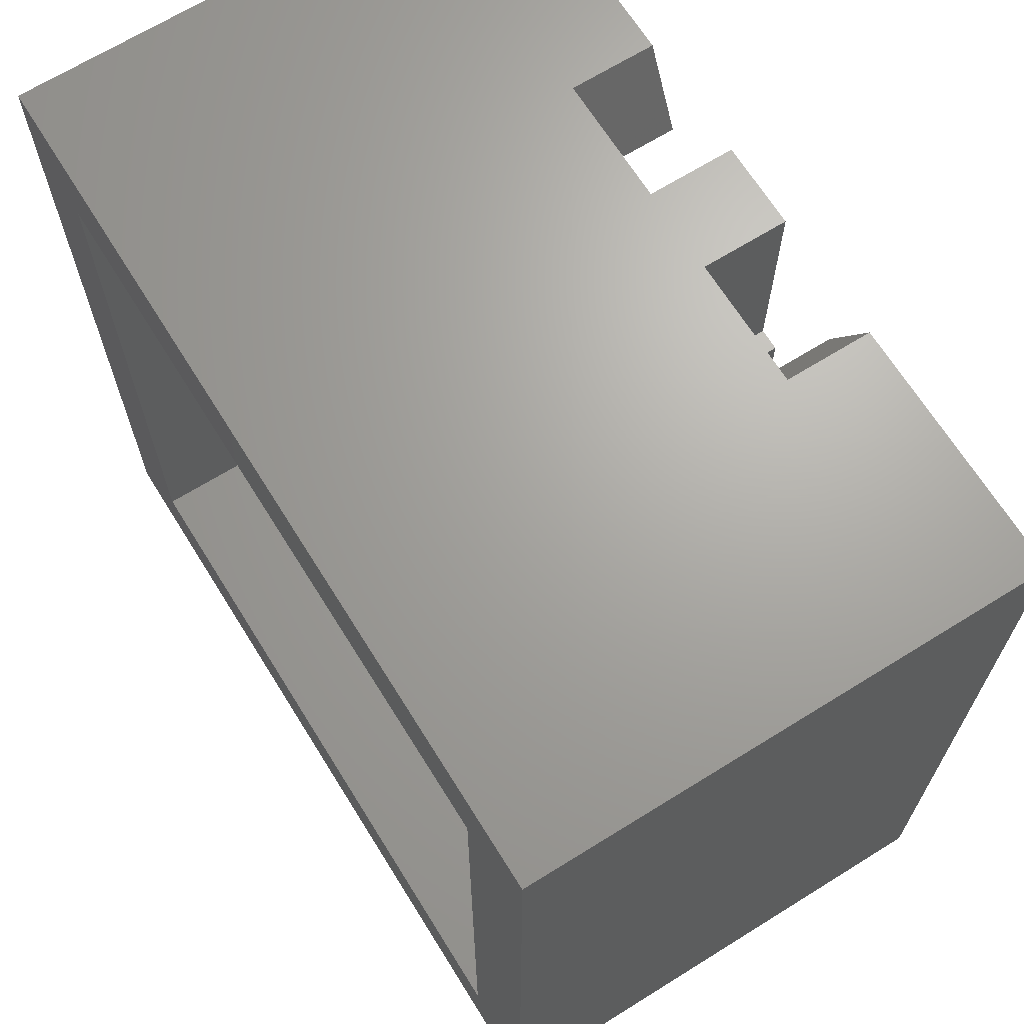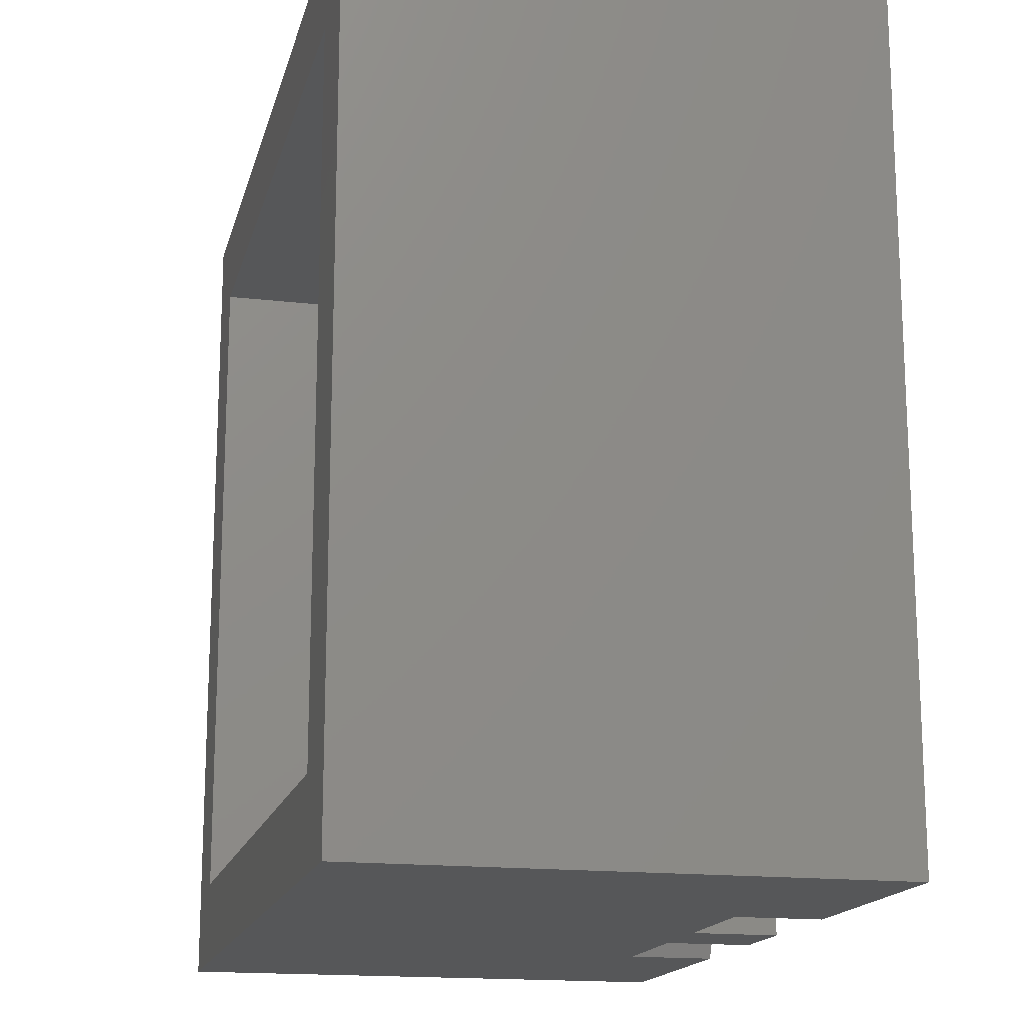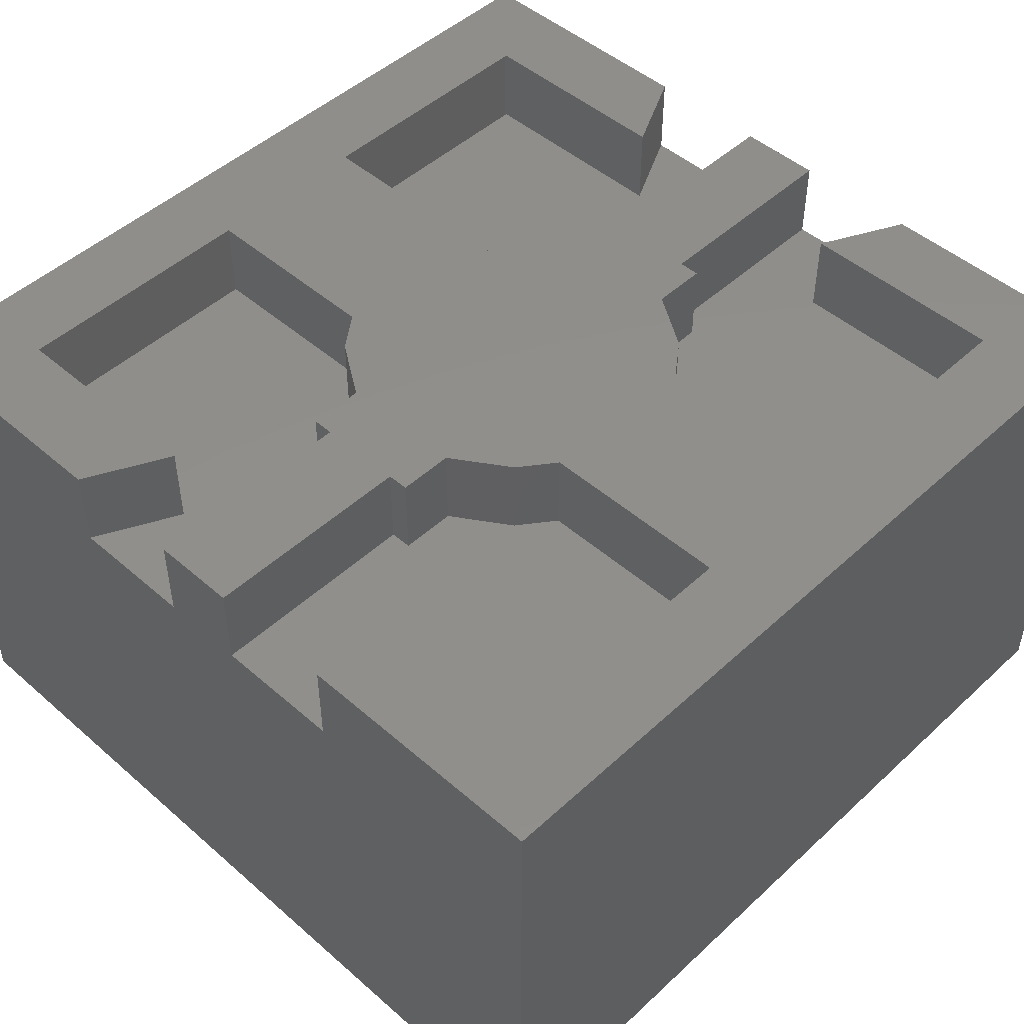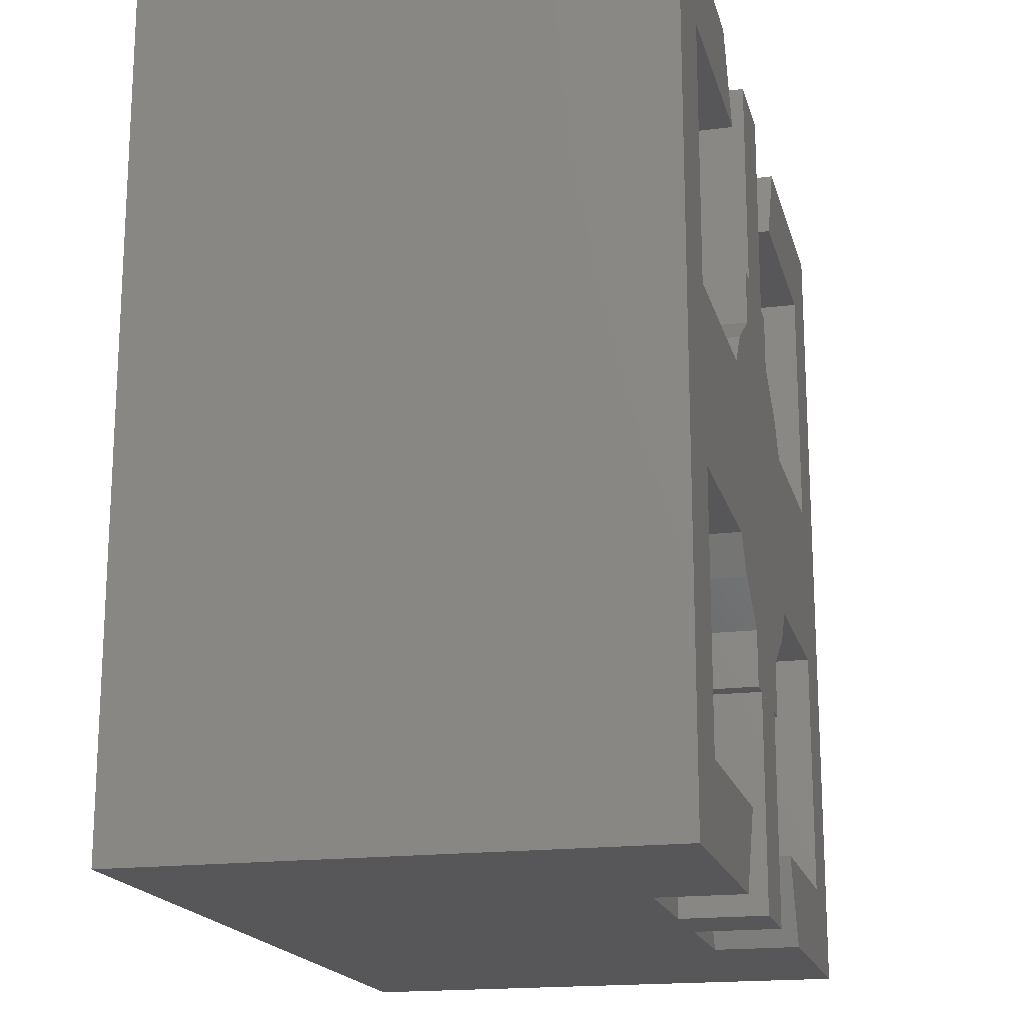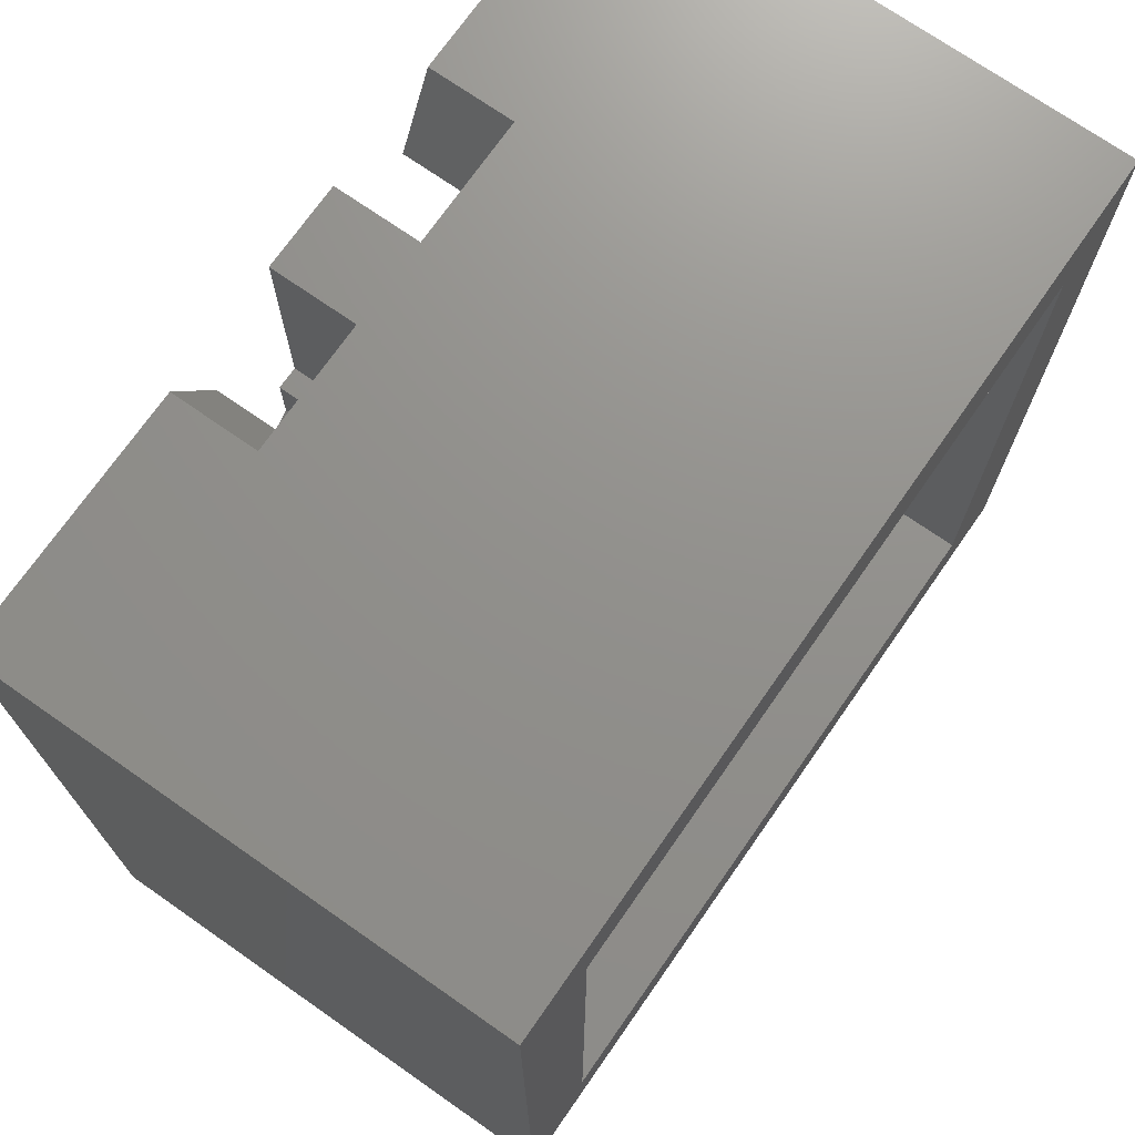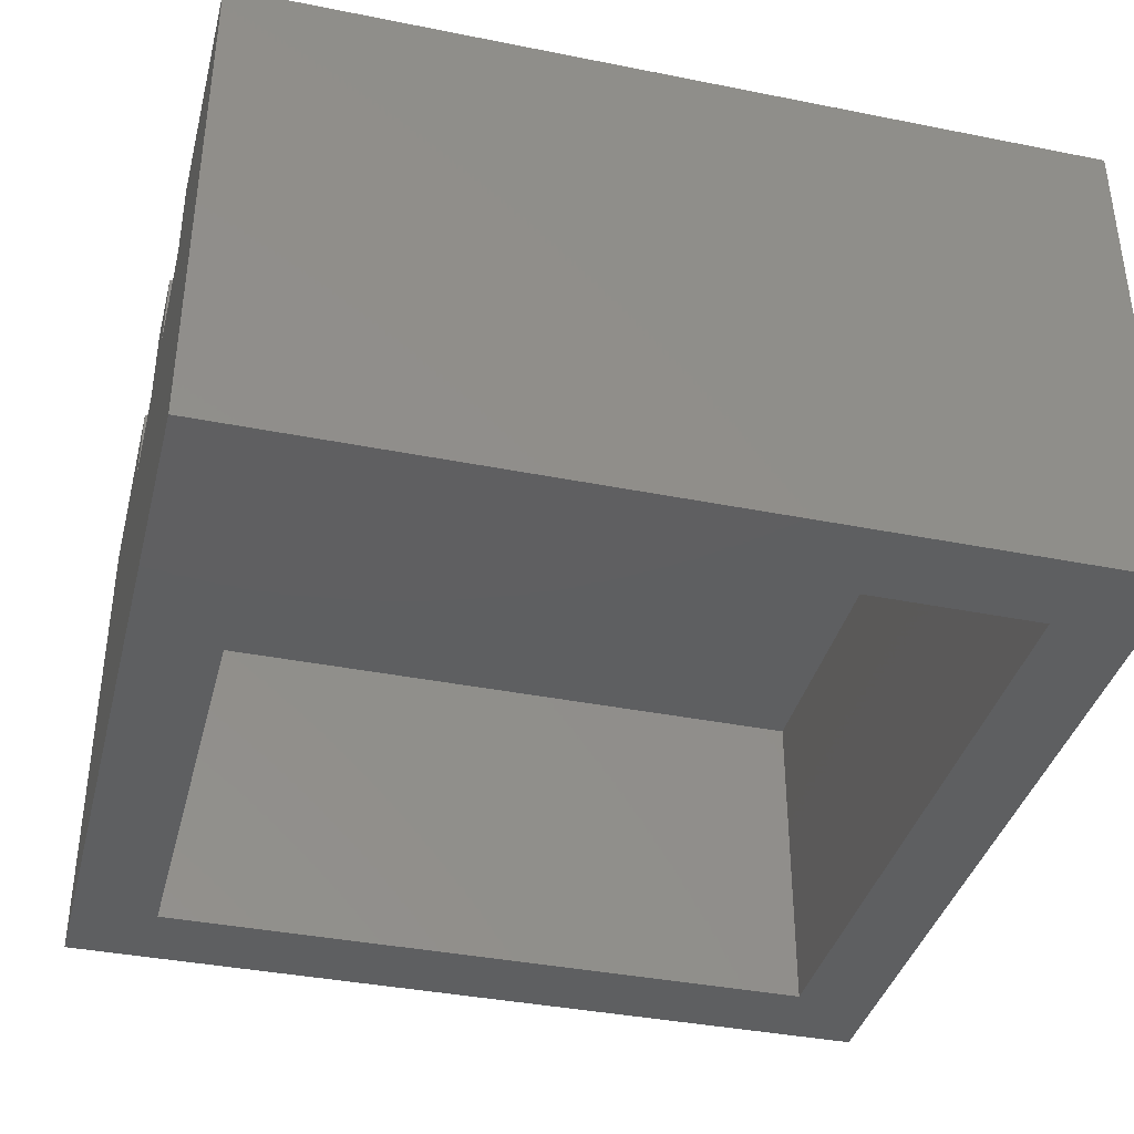
<metadata>
{"format":"stl","ext":"stl","renderer":"f3d","projection":"perspective","resolution":1024,"background":"white","views":[{"elev":67.5,"azim":58.1,"up":"+Z"},{"elev":-16.4,"azim":76.6,"up":"+Z"},{"elev":48.2,"azim":-135.8,"up":"+Y"},{"elev":-17.9,"azim":103.7,"up":"+Z"},{"elev":72.3,"azim":-55.1,"up":"+Z"},{"elev":-38.1,"azim":75.8,"up":"+Y"}]}
</metadata>
<code>
# stl→obj: 96 verts, 172 faces
v -8 9.6 -8
v -6.4 9.6 -6.4
v -2.4 9.6 -6.4
v -3.2 9.6 -8
v 8 9.6 -8
v 3.2 9.6 -8
v 2.4 9.6 -6.4
v 6.4 9.6 -6.4
v -8 9.6 8
v -3.2 9.6 8
v -2.4 9.6 6.4
v -6.4 9.6 6.4
v 8 9.6 8
v 6.4 9.6 6.4
v 2.4 9.6 6.4
v 3.2 9.6 8
v -6.4 9.6 -1.6
v 6.4 9.6 -1.6
v -6.4 9.6 1.6
v 6.4 9.6 1.6
v -2.768 9.6 -1.6
v 2.768 9.6 -1.6
v 2.264 9.6 -2.264
v -2.264 9.6 -2.264
v -2.768 9.6 1.6
v -2.264 9.6 2.264
v 2.264 9.6 2.264
v 2.768 9.6 1.6
v 1.2 9.6 -2.964
v -1.2 9.6 -2.964
v -1.2 9.6 2.964
v 1.2 9.6 2.964
v 1.2 9.6 -4
v -1.2 9.6 -4
v -1.2 9.6 4
v 1.2 9.6 4
v -2.768 8 -1.6
v -6.4 8 -1.6
v -2.264 8 -2.264
v -1.2 8 -2.964
v -1.2 8 -4
v -0.8 8 -4
v -0.8 9.6 -4
v -6.4 8 1.6
v -2.768 8 1.6
v -2.264 8 2.264
v -1.2 8 2.964
v -1.2 8 4
v -0.8 9.6 4
v -0.8 8 4
v 6.4 8 -1.6
v 2.768 8 -1.6
v 2.264 8 -2.264
v 1.2 8 -2.964
v 1.2 8 -4
v 0.8 9.6 -4
v 0.8 8 -4
v 2.768 8 1.6
v 6.4 8 1.6
v 2.264 8 2.264
v 1.2 8 2.964
v 1.2 8 4
v 0.8 8 4
v 0.8 9.6 4
v -6.4 8 -6.4
v -2.4 8 -6.4
v -0.8 8 -8
v -3.2 8 -8
v -6.4 8 6.4
v -2.4 8 6.4
v -0.8 8 8
v -3.2 8 8
v 6.4 8 -6.4
v 2.4 8 -6.4
v 0.8 8 -8
v 3.2 8 -8
v 6.4 8 6.4
v 2.4 8 6.4
v 0.8 8 8
v 3.2 8 8
v 8 0 8
v 8 0 -8
v -8 0 -8
v -8 0 8
v 0.8 9.6 -8
v -0.8 9.6 -8
v -0.8 9.6 8
v 0.8 9.6 8
v -6.4 6.4 6.4
v 6.4 6.4 -6.4
v 6.4 6.4 6.4
v -6.4 6.4 -6.4
v 6.4 0 6.4
v -6.4 0 6.4
v -6.4 0 -6.4
v 6.4 0 -6.4
f 1 2 3
f 3 4 1
f 5 6 7
f 7 8 5
f 9 10 11
f 11 12 9
f 13 14 15
f 15 16 13
f 1 17 2
f 5 8 18
f 9 12 19
f 13 20 14
f 17 19 20
f 20 18 17
f 19 17 1
f 1 9 19
f 5 18 20
f 20 13 5
f 21 22 23
f 23 24 21
f 25 26 27
f 27 28 25
f 24 23 29
f 29 30 24
f 26 31 32
f 32 27 26
f 30 29 33
f 33 34 30
f 32 31 35
f 35 36 32
f 37 38 17
f 17 21 37
f 37 21 24
f 24 39 37
f 40 39 24
f 24 30 40
f 40 30 34
f 34 41 40
f 42 41 34
f 34 43 42
f 25 19 44
f 44 45 25
f 25 45 46
f 46 26 25
f 31 26 46
f 46 47 31
f 35 31 47
f 47 48 35
f 49 35 48
f 48 50 49
f 22 18 51
f 51 52 22
f 22 52 53
f 53 23 22
f 29 23 53
f 53 54 29
f 33 29 54
f 54 55 33
f 56 33 55
f 55 57 56
f 58 59 20
f 20 28 58
f 58 28 27
f 27 60 58
f 61 60 27
f 27 32 61
f 61 32 36
f 36 62 61
f 63 62 36
f 36 64 63
f 38 37 39
f 39 65 38
f 65 39 40
f 40 41 65
f 41 42 66
f 66 65 41
f 67 68 66
f 66 42 67
f 44 69 46
f 46 45 44
f 69 48 47
f 47 46 69
f 48 69 70
f 70 50 48
f 71 50 70
f 70 72 71
f 51 73 53
f 53 52 51
f 73 55 54
f 54 53 73
f 55 73 74
f 74 57 55
f 75 57 74
f 74 76 75
f 59 58 60
f 60 77 59
f 77 60 61
f 61 62 77
f 62 63 78
f 78 77 62
f 79 80 78
f 78 63 79
f 13 81 82
f 82 5 13
f 81 13 16
f 16 80 81
f 5 82 76
f 76 6 5
f 76 82 75
f 83 67 75
f 75 82 83
f 83 68 67
f 1 83 84
f 84 9 1
f 83 1 4
f 4 68 83
f 9 84 72
f 72 10 9
f 72 84 71
f 81 79 71
f 71 84 81
f 81 80 79
f 7 74 73
f 73 8 7
f 76 74 7
f 7 6 76
f 3 65 66
f 65 3 2
f 68 3 66
f 3 68 4
f 11 70 69
f 69 12 11
f 72 70 11
f 11 10 72
f 15 77 78
f 77 15 14
f 80 15 78
f 15 80 16
f 85 43 56
f 43 85 86
f 86 42 43
f 42 86 67
f 56 75 85
f 75 56 57
f 85 67 86
f 67 85 75
f 87 64 49
f 64 87 88
f 88 63 64
f 63 88 79
f 49 71 87
f 71 49 50
f 87 79 88
f 79 87 71
f 89 90 91
f 90 89 92
f 89 93 94
f 93 89 91
f 92 94 95
f 94 92 89
f 90 95 96
f 95 90 92
f 91 96 93
f 96 91 90
f 93 96 82
f 82 81 93
f 83 82 96
f 96 95 83
f 84 83 95
f 95 94 84
f 84 94 93
f 93 81 84

</code>
